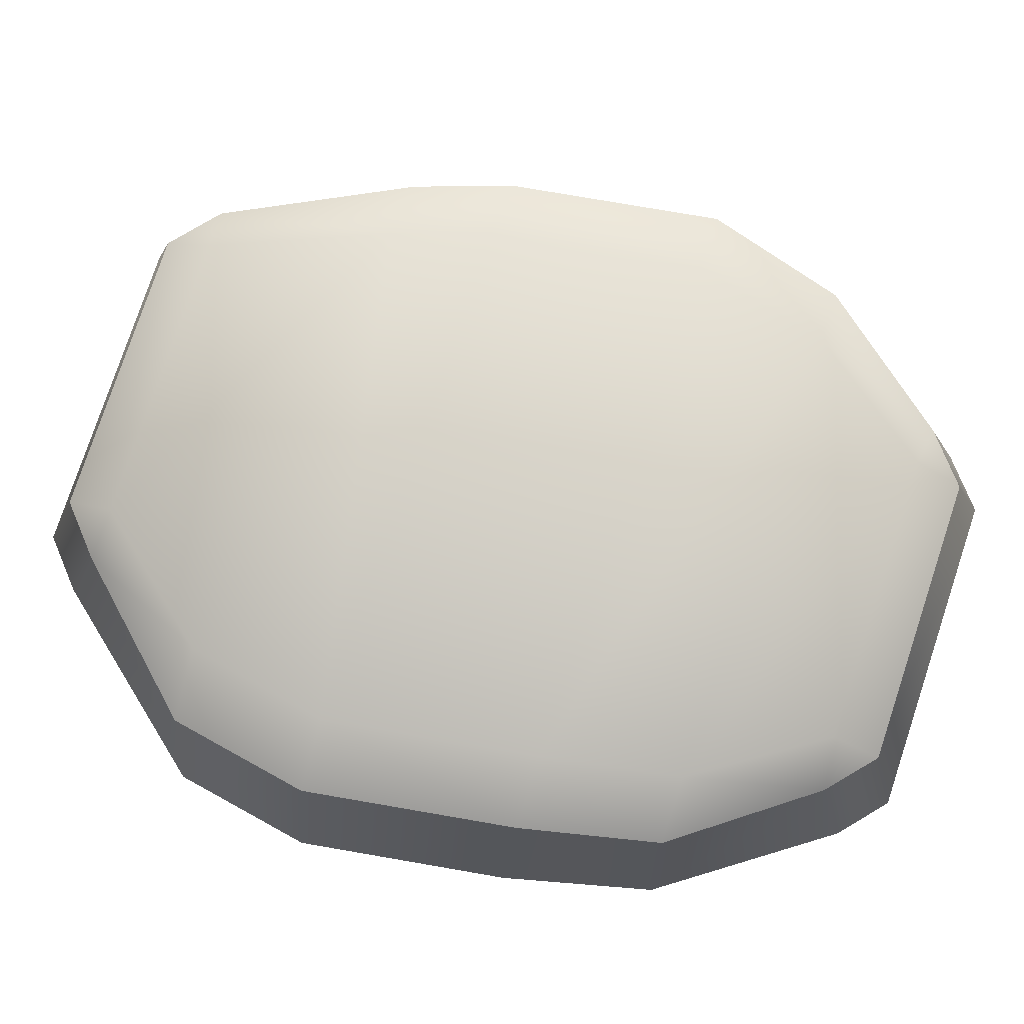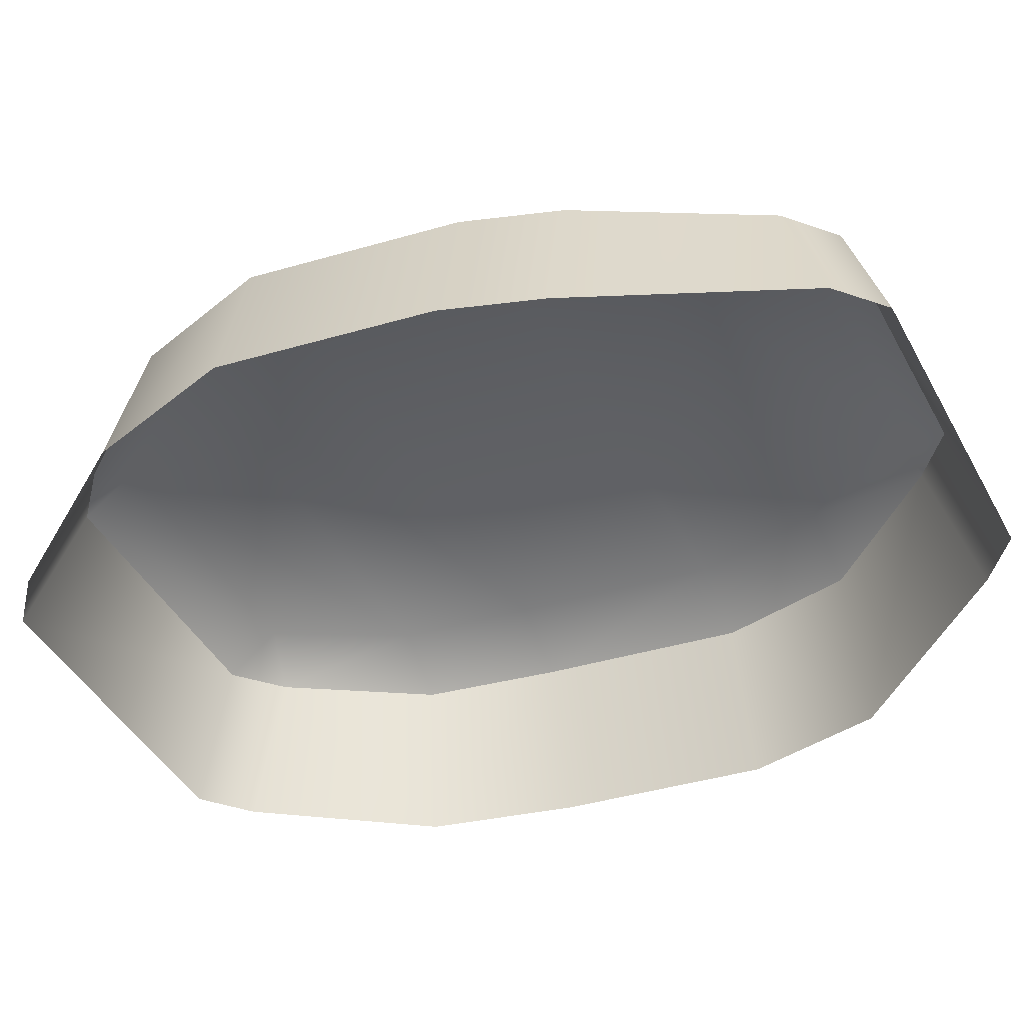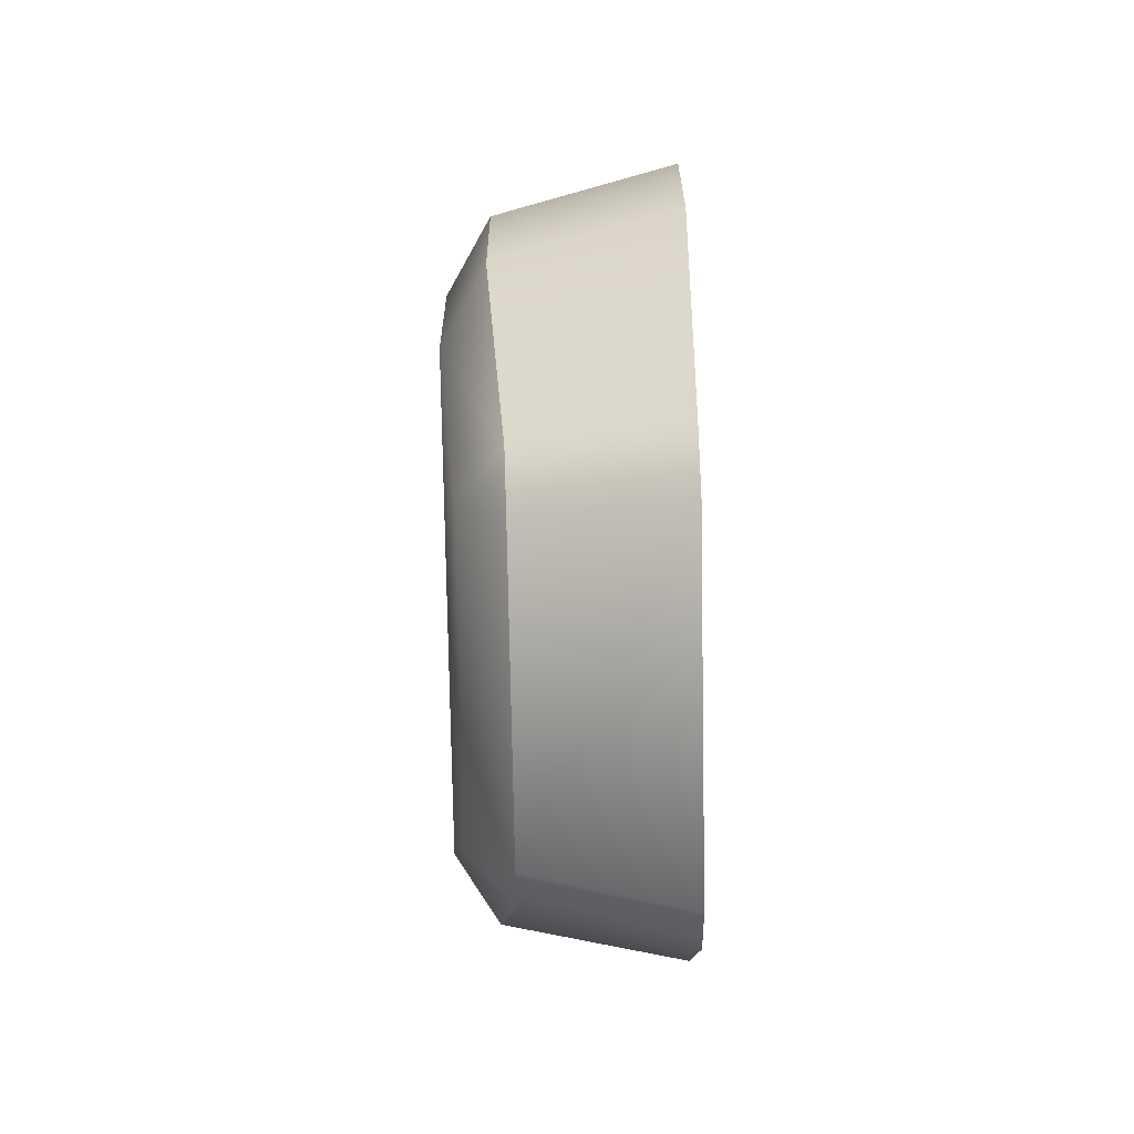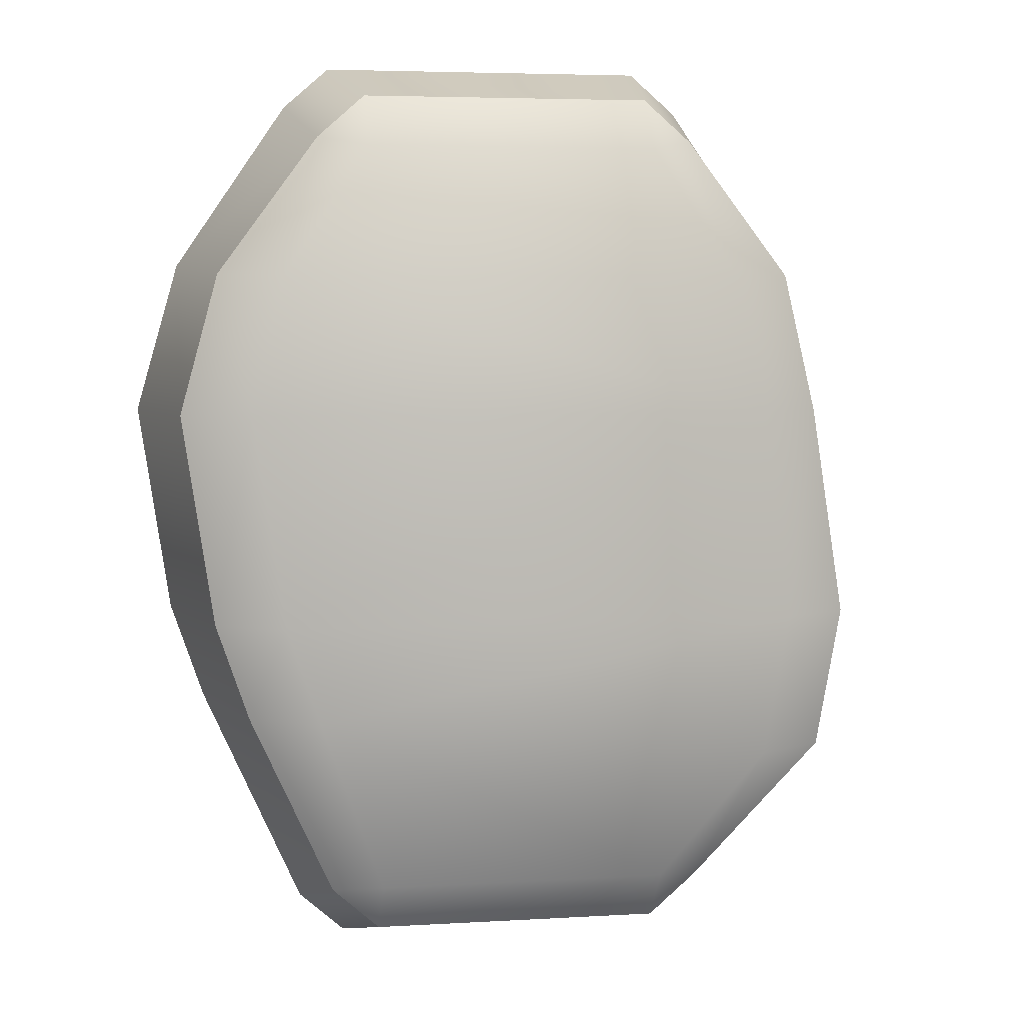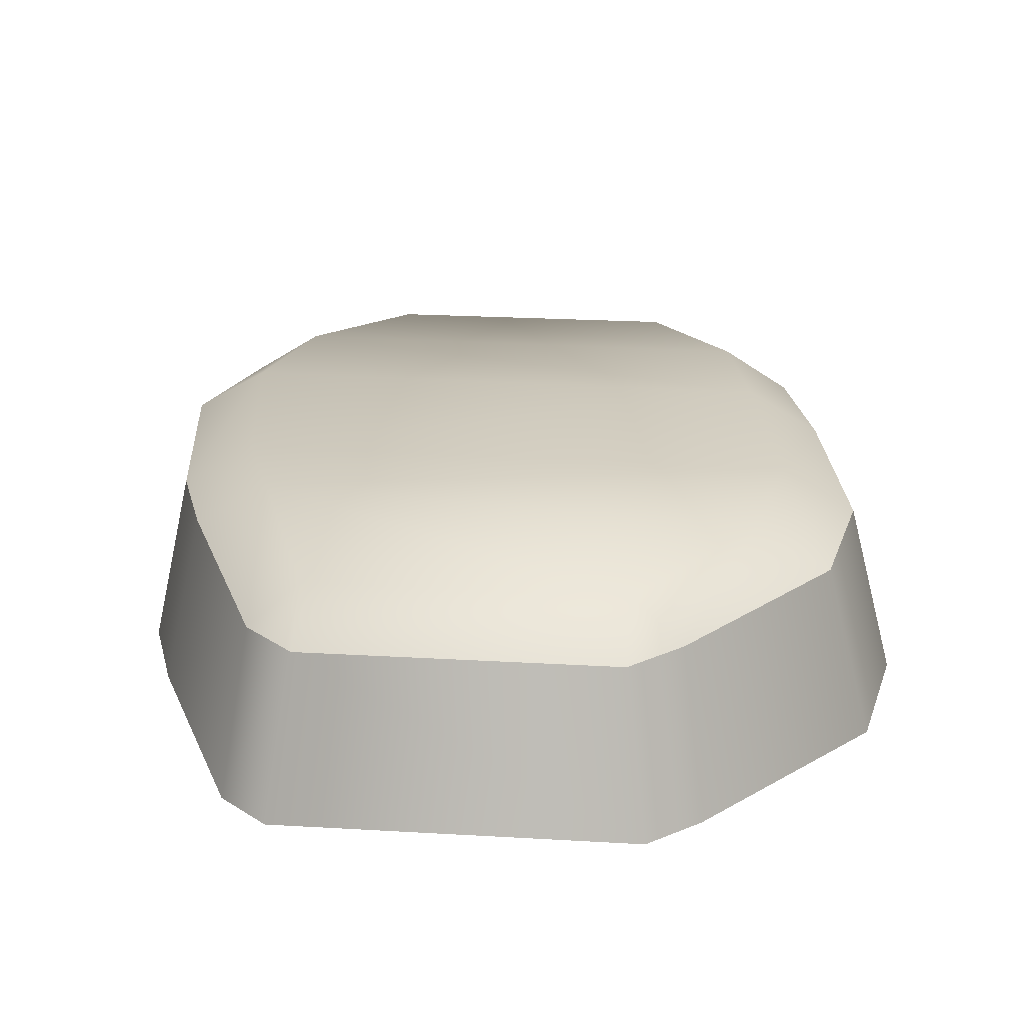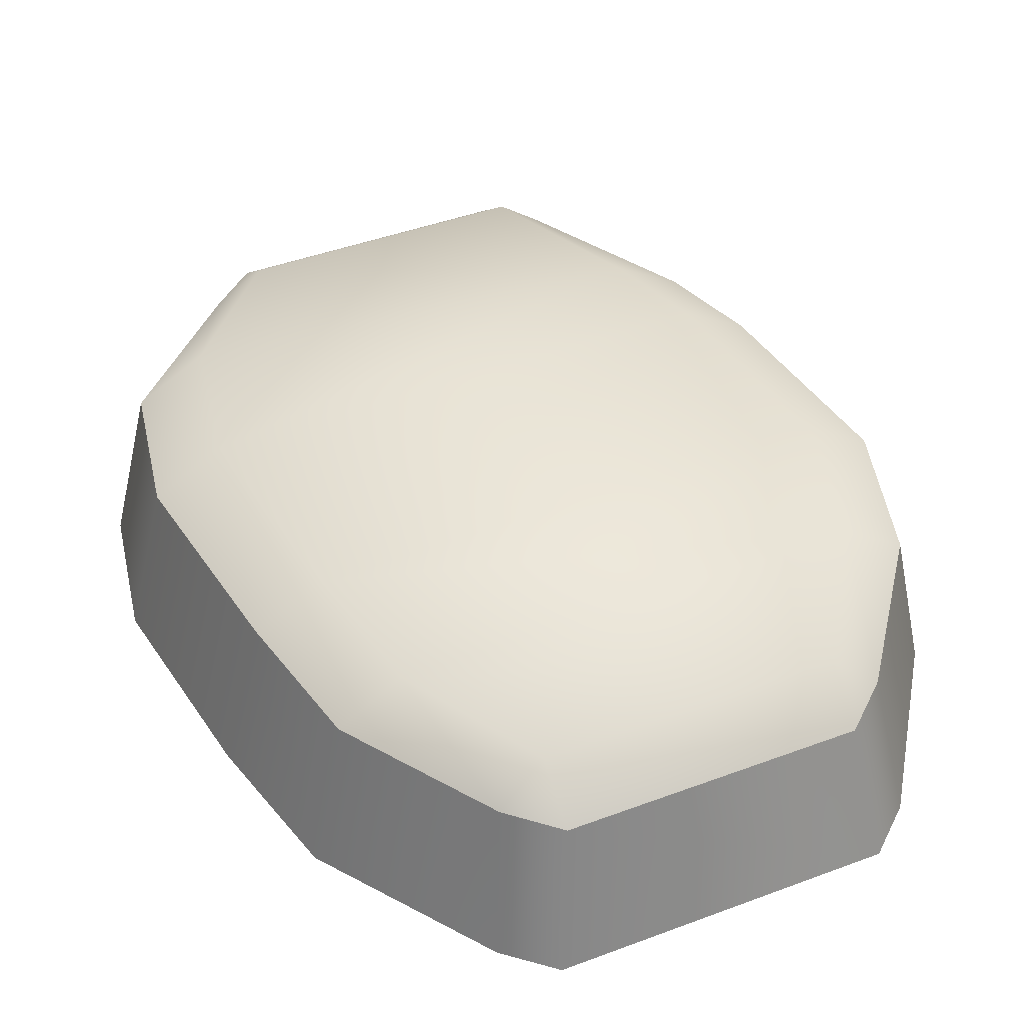
<metadata>
{"format":"obj","ext":"obj","renderer":"f3d","projection":"perspective","resolution":1024,"background":"white","views":[{"elev":78.3,"azim":-71.6,"up":"+Y"},{"elev":-44.5,"azim":117.2,"up":"+Y"},{"elev":-76.7,"azim":-88.9,"up":"+Z"},{"elev":5.0,"azim":169.4,"up":"+Z"},{"elev":23.2,"azim":-174.3,"up":"+Y"},{"elev":44.9,"azim":-23.3,"up":"+Y"}]}
</metadata>
<code>
o Brick_2_1
v 0.05356 0 -0.1171
v 0.06874 0 -0.1039
v 0.0621 0.0484 -0.09041
v 0.04674 0.04796 -0.1039
v 0.04677 0.06153 -0.08718
v 0.0721 0 0.1711
v 0.05692 0 0.1843
v 0.05013 0.06153 0.1544
v 0.0501 0.04796 0.1711
v 0.06546 0.0484 0.1576
v -0.06874 0 -0.1039
v -0.05356 0 -0.1171
v -0.04677 0.06153 -0.08718
v -0.04674 0.04796 -0.1039
v -0.0621 0.0484 -0.09041
v -0.0502 0 0.1843
v -0.06537 0 0.1711
v -0.04341 0.06153 0.1544
v -0.05874 0.0484 0.1576
v -0.04338 0.04796 0.1711
v 0.1018 -0 -0.03114
v 0.1091 -0 0.117
v 0.09827 0.05302 0.1134
v 0.0895 0.0546 -0.03104
v 0.06751 0.06744 -0.03133
v 0.07798 0.06593 0.1128
v -0.1033 -0 0.117
v -0.1173 -0 -0.0457
v -0.1035 0.0533 -0.0456
v -0.09132 0.05204 0.1134
v -0.07076 0.06516 0.1128
v -0.08115 0.06641 -0.04589
v 0.1002 0.0546 -5e-05
v 0.1106 0.0546 0.06824
v 0.08862 0.06744 0.06824
v 0.07825 0.06744 -0.000107
v -0.1014 0.0533 0.06824
v -0.1118 0.0533 -5.2e-05
v -0.08946 0.06641 -0.000108
v -0.07909 0.06641 0.06824
v -0.1153 -0 0.06824
v -0.1256 -0 -2.6e-05
v 0.1126 -0 -2.3e-05
v 0.1229 -0 0.06824
f 3 4 5
f 8 9 10
f 13 14 15
f 18 19 20
f 12 14 4 1
f 39 32 29 38
f 21 2 3 24
f 26 35 40 31
f 7 9 20 16
f 10 6 22 23
f 27 30 37 41
f 6 10 9 7
f 36 25 39 40
f 15 29 32 13
f 11 15 14 12
f 34 23 22 44
f 2 1 4 3
f 31 18 8 26
f 39 38 37 40
f 34 44 43 33
f 10 23 26 8
f 13 32 25 5
f 25 32 39
f 15 11 28 29
f 3 5 25 24
f 40 37 30 31
f 36 33 24 25
f 21 24 33 43
f 35 26 23 34
f 19 18 31 30
f 38 42 41 37
f 38 29 28 42
f 40 35 36
f 35 34 33 36
f 27 17 19 30
f 20 19 17 16
f 9 8 18 20
f 13 5 4 14

</code>
